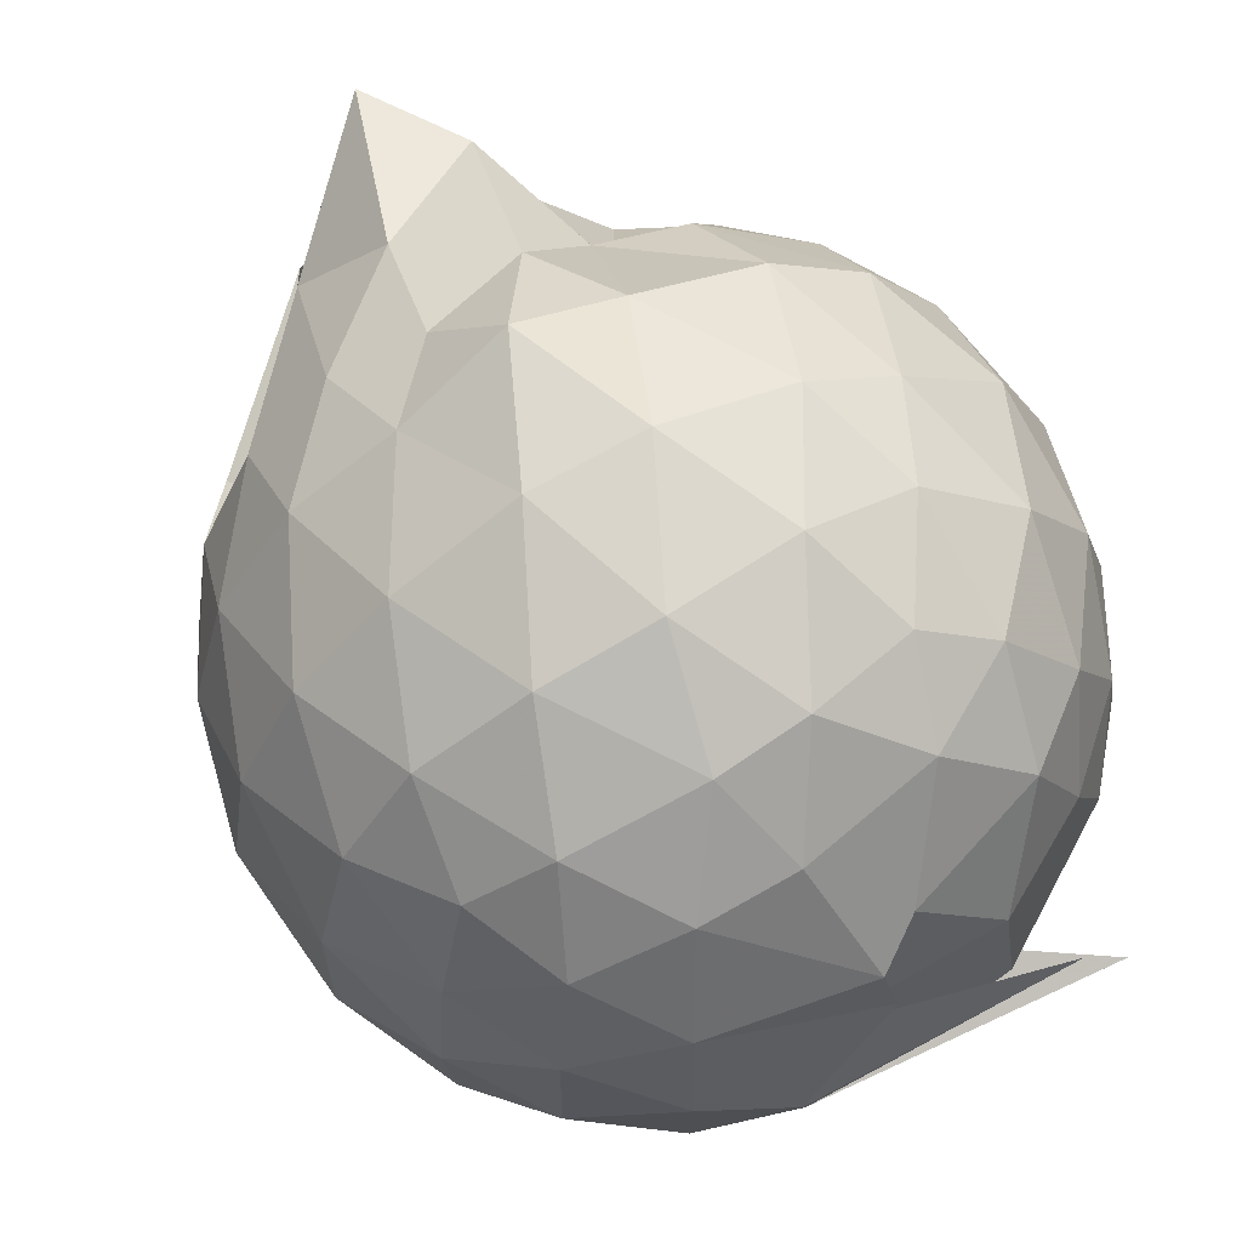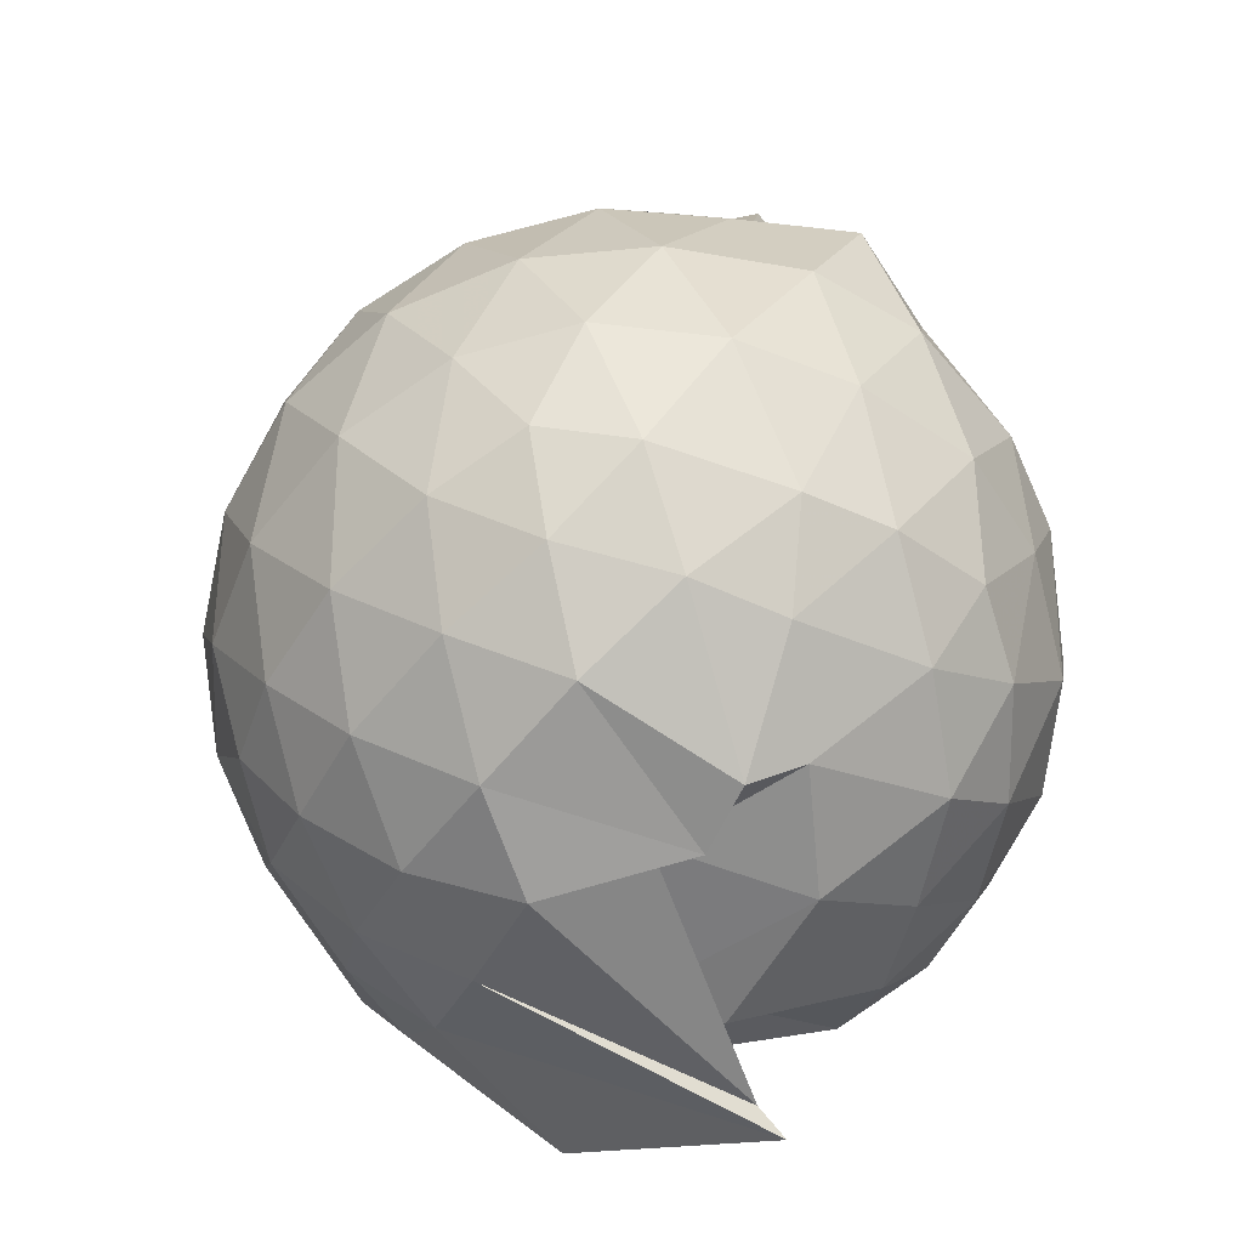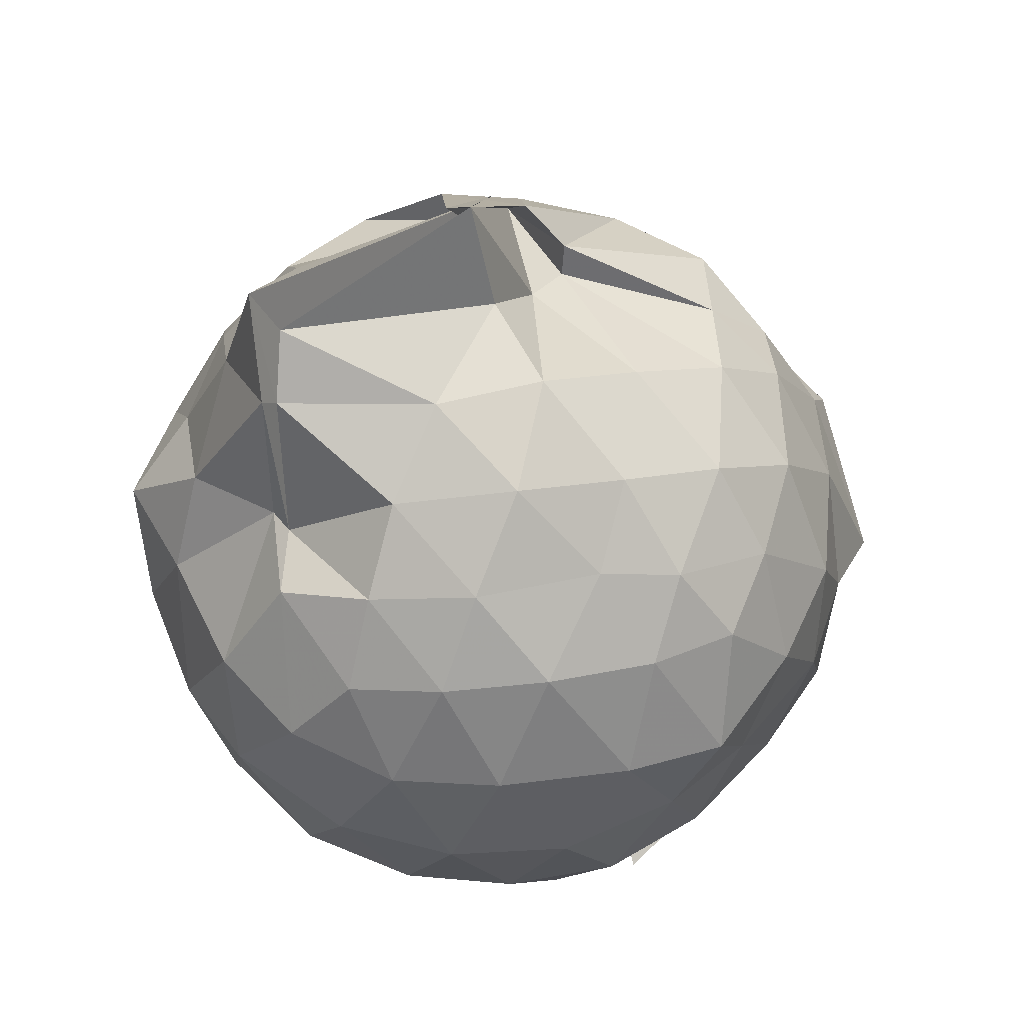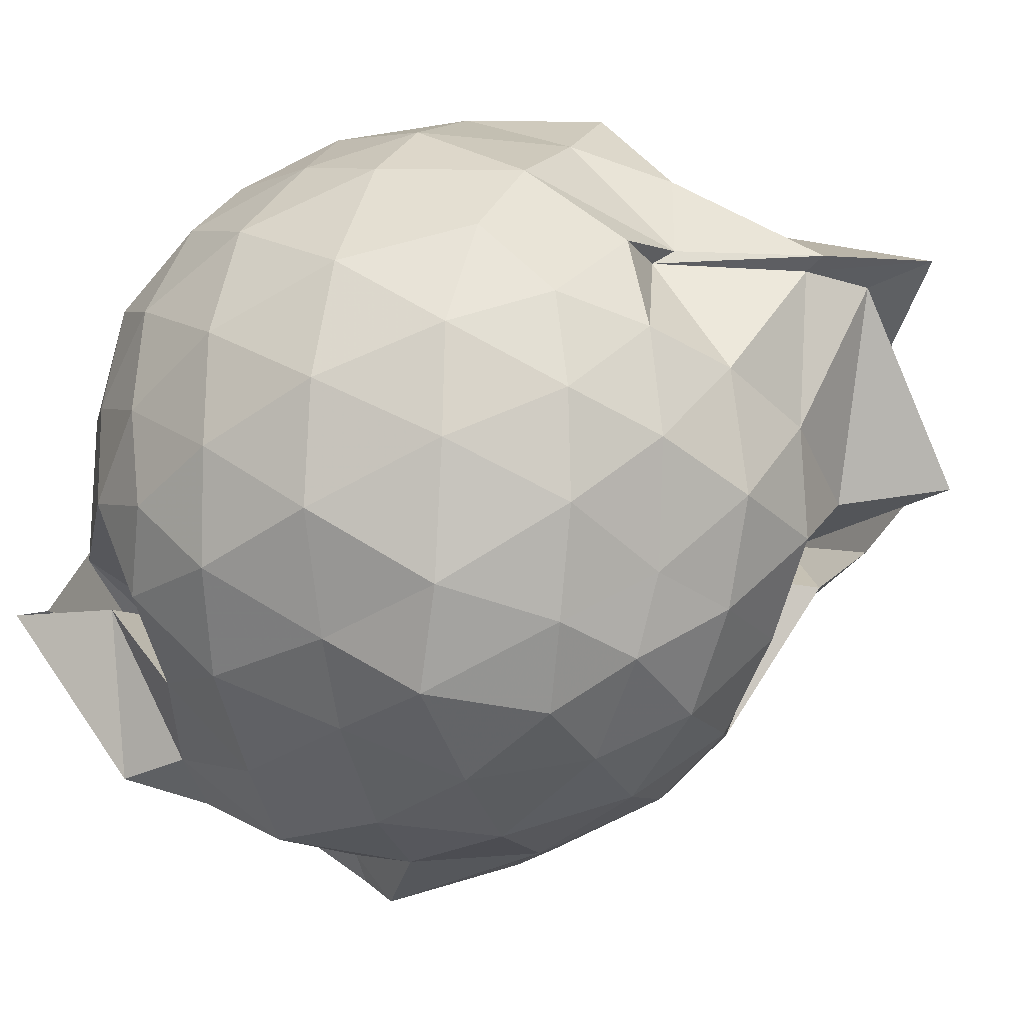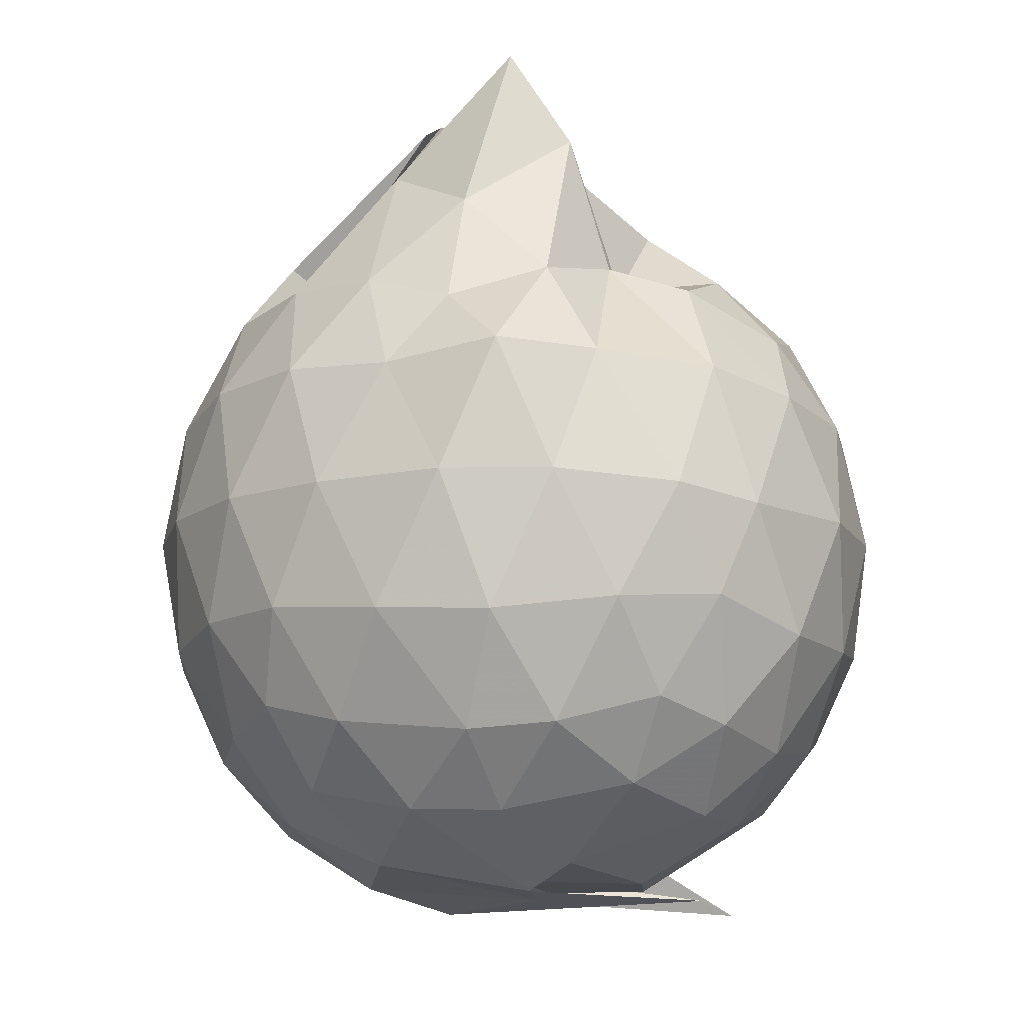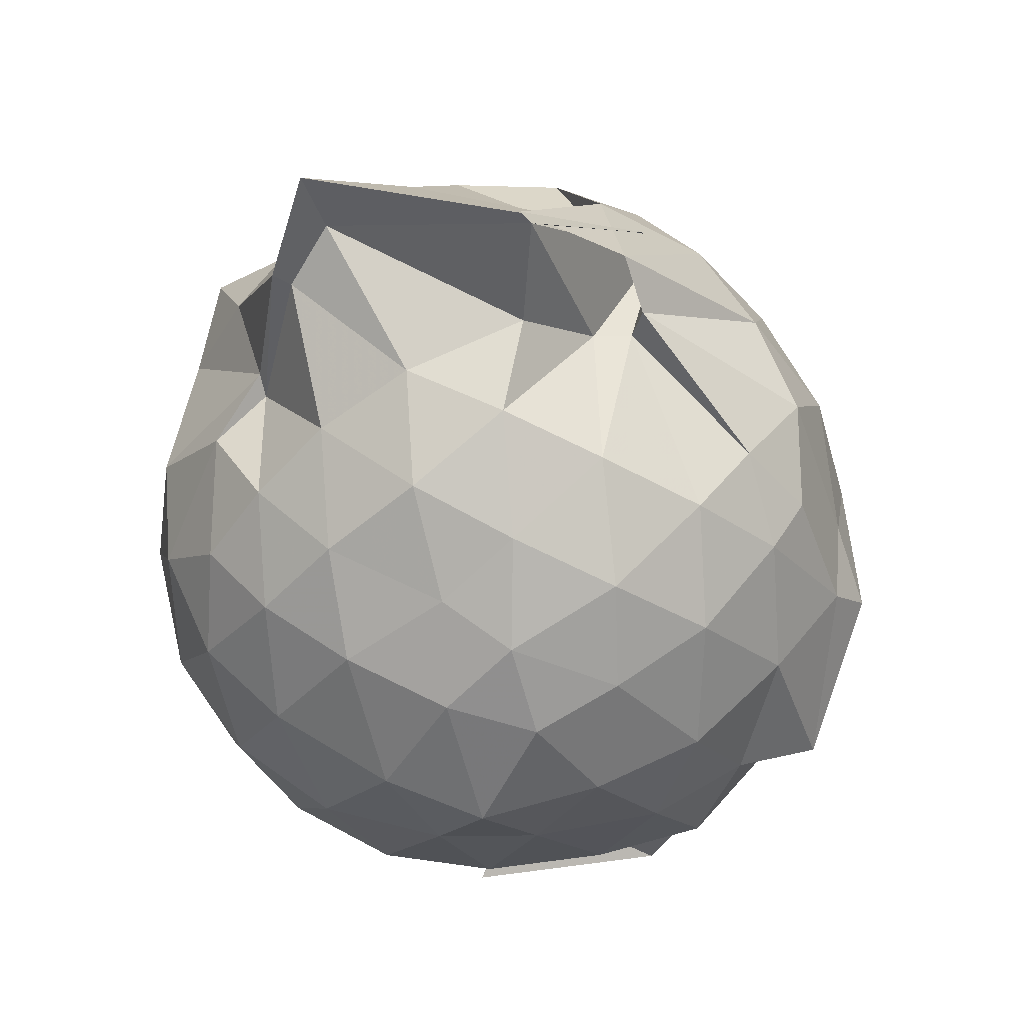
<metadata>
{"format":"obj","ext":"obj","renderer":"f3d","projection":"perspective","resolution":1024,"background":"white","views":[{"elev":63.4,"azim":152.5,"up":"+Y"},{"elev":-58.4,"azim":141.5,"up":"+Z"},{"elev":58.3,"azim":-100.7,"up":"+Z"},{"elev":1.9,"azim":-69.7,"up":"+Y"},{"elev":-12.9,"azim":174.6,"up":"+Z"},{"elev":62.4,"azim":-61.0,"up":"+Z"}]}
</metadata>
<code>
v 0.1198 -0.2694 1.618
v 0.09452 -0.1342 -0.2518
v 0.8241 -0.2433 1.157
v 0.758 -0.02382 1.218
v 0.6239 0.2095 1.236
v 0.4448 0.4075 1.211
v 0.2547 0.5351 1.139
v 0.01109 0.5352 1.217
v -0.1683 0.3515 1.277
v -0.3682 0.3661 1.222
v -0.62 0.2379 1.13
v -0.7013 0.01685 1.189
v -0.7319 -0.2429 1.207
v -0.7123 -0.5147 1.173
v -0.6442 -0.7316 1.126
v -0.4557 -0.8565 1.173
v -0.2138 -0.9772 1.186
v 0.08421 -1.024 1.164
v 0.2421 -1.03 1.136
v 0.4552 -0.9036 1.217
v 0.6224 -0.696 1.233
v 0.7674 -0.459 1.198
v 0.9049 -0.1044 0.946
v 0.8125 0.1588 0.9756
v 0.6355 0.4032 0.9764
v 0.4061 0.5684 0.953
v 0.1528 0.7094 0.9839
v -0.0997 0.6212 0.9866
v -0.3987 0.5366 0.9744
v -0.6162 0.3959 0.9383
v -0.7877 0.1651 0.9254
v -0.8622 -0.09556 0.947
v -0.876 -0.4249 0.9345
v -0.8274 -0.6774 0.8789
v -0.6204 -0.8982 0.9083
v -0.3886 -1.063 0.9121
v -0.092 -1.15 0.9027
v 0.1976 -1.19 0.8331
v 0.373 -1.107 0.855
v 0.6412 -0.9106 0.9455
v 0.8037 -0.6526 0.9686
v 0.9035 -0.3857 0.9428
v 0.9174 0.05193 0.6646
v 0.7776 0.3208 0.6658
v 0.5662 0.5273 0.6625
v 0.2841 0.6772 0.6671
v 0.01749 0.7115 0.6661
v -0.2914 0.6498 0.6546
v -0.4995 0.543 0.631
v -0.756 0.309 0.6386
v -0.8876 0.03805 0.6381
v -0.9255 -0.2561 0.637
v -0.8507 -0.5572 0.6472
v -0.7201 -0.7779 0.633
v -0.5141 -1.027 0.6386
v -0.2804 -1.158 0.6283
v -0.09003 -1.298 0.4952
v 0.2707 -1.246 0.7132
v 0.5725 -1.047 0.6694
v 0.7764 -0.8316 0.652
v 0.9143 -0.547 0.6582
v 0.9641 -0.2478 0.661
v 0.8243 0.1773 0.3772
v 0.6659 0.4041 0.3783
v 0.4249 0.5669 0.3523
v 0.161 0.6496 0.3405
v -0.1416 0.6555 0.3751
v -0.4019 0.5606 0.4014
v -0.6271 0.3914 0.3333
v -0.7928 0.1464 0.3334
v -0.8813 -0.118 0.3627
v -0.8789 -0.3998 0.3561
v -0.7699 -0.6607 0.3304
v -0.5859 -0.9077 0.3312
v -0.3825 -1.105 0.3168
v -0.06523 -1.187 0.3872
v -0.0003235 -1.267 0.3859
v 0.4078 -1.063 0.3443
v 0.6504 -0.9037 0.3728
v 0.8189 -0.676 0.3738
v 0.9041 -0.4077 0.345
v 0.9065 -0.09344 0.3475
v 0.6779 0.2452 0.1627
v 0.503 0.3812 0.1088
v 0.2019 0.4967 0.07685
v -0.00596 0.5417 0.09201
v -0.2578 0.5297 0.1587
v -0.4335 0.4125 0.1063
v -0.6013 0.2056 0.06401
v -0.7343 -0.03534 0.09856
v -0.8032 -0.2617 0.1504
v -0.7299 -0.4816 0.09493
v -0.5134 -0.7097 0.07497
v -0.376 -0.9168 0.04376
v -0.2356 -1.049 0.04583
v -0.02107 -1.101 0.1239
v 0.2048 -1.007 0.08653
v 0.4877 -0.8876 0.1012
v 0.6728 -0.7462 0.1589
v 0.7522 -0.5276 0.1022
v 0.7872 -0.2523 0.07871
v 0.7572 0.02498 0.1042
v 0.6301 -0.2198 1.44
v 0.5596 -0.2768 1.4
v 0.3667 0.1935 1.559
v 0.2056 0.4094 1.433
v -0.07145 0.3385 1.624
v -0.197 0.3206 1.23
v -0.4818 0.1588 1.313
v -0.5557 -0.0955 1.368
v -0.5383 -0.4075 1.353
v -0.5508 -0.6079 1.305
v -0.2999 -0.7608 1.362
v 0.001987 -0.8388 1.358
v 0.2247 -0.8695 1.301
v 0.3421 -0.4915 1.516
v 0.4068 -0.4014 1.623
v 0.2703 -0.1773 1.832
v 0.6343 -0.3541 1.396
v 0.08202 0.3292 1.858
v -0.0456 0.303 1.574
v -0.3128 0.0646 1.459
v -0.3688 -0.2338 1.519
v -0.3539 -0.503 1.468
v -0.06571 -0.5942 1.498
v 0.312 -0.4798 1.439
v 0.619 -0.396 1.352
v 0.2271 -0.2315 1.876
v 0.07999 0.2671 1.698
v -0.1256 -0.07719 1.581
v -0.1183 -0.3452 1.599
v 0.2661 -0.3939 1.432
v 0.56 0.1582 -0.03688
v 0.3223 0.2855 -0.09118
v 0.1048 0.3402 -0.09662
v -0.2099 0.3978 -0.03528
v -0.4145 0.2152 -0.094
v -0.5404 -0.0291 -0.09131
v -0.6543 -0.2621 -0.03951
v -0.05496 -0.5922 -0.123
v -0.3866 -0.541 -0.1495
v -0.364 -0.9759 -0.128
v 0.03767 -0.8981 -0.08735
v 0.319 -0.7916 -0.09591
v 0.5568 -0.6638 -0.0346
v 0.6121 -0.4042 -0.09581
v 0.6104 -0.1037 -0.0963
v 0.3835 0.02962 -0.2068
v 0.01108 0.07531 -0.2714
v -0.0839 0.1585 -0.2075
v -0.2944 -0.06025 -0.2411
v -0.3518 -0.4198 -0.2342
v 0.01045 -0.6655 -0.1727
v -0.6158 -0.5435 -0.2904
v 0.1179 -0.6503 -0.2363
v 0.3777 -0.5427 -0.2035
v 0.3964 -0.257 -0.2451
v -0.0287 -0.09331 -0.2822
v 0.02847 -0.1651 -0.2294
v -0.1207 -0.6153 -0.2266
v -0.533 -0.5369 -0.2501
v 0.1772 -0.3889 -0.3015
f 3 23 4
f 4 23 24
f 4 24 5
f 5 24 25
f 5 25 6
f 6 25 26
f 6 26 7
f 7 26 27
f 7 27 8
f 8 27 28
f 8 28 9
f 9 28 29
f 9 29 10
f 10 29 30
f 10 30 11
f 11 30 31
f 11 31 12
f 12 31 32
f 12 32 13
f 13 32 33
f 13 33 14
f 14 33 34
f 14 34 15
f 15 34 35
f 15 35 16
f 16 35 36
f 16 36 17
f 17 36 37
f 17 37 18
f 18 37 38
f 18 38 19
f 19 38 39
f 19 39 20
f 20 39 40
f 20 40 21
f 21 40 41
f 21 41 22
f 22 41 42
f 22 42 3
f 3 42 23
f 23 43 24
f 24 43 44
f 24 44 25
f 25 44 45
f 25 45 26
f 26 45 46
f 26 46 27
f 27 46 47
f 27 47 28
f 28 47 48
f 28 48 29
f 29 48 49
f 29 49 30
f 30 49 50
f 30 50 31
f 31 50 51
f 31 51 32
f 32 51 52
f 32 52 33
f 33 52 53
f 33 53 34
f 34 53 54
f 34 54 35
f 35 54 55
f 35 55 36
f 36 55 56
f 36 56 37
f 37 56 57
f 37 57 38
f 38 57 58
f 38 58 39
f 39 58 59
f 39 59 40
f 40 59 60
f 40 60 41
f 41 60 61
f 41 61 42
f 42 61 62
f 42 62 23
f 23 62 43
f 43 63 44
f 44 63 64
f 44 64 45
f 45 64 65
f 45 65 46
f 46 65 66
f 46 66 47
f 47 66 67
f 47 67 48
f 48 67 68
f 48 68 49
f 49 68 69
f 49 69 50
f 50 69 70
f 50 70 51
f 51 70 71
f 51 71 52
f 52 71 72
f 52 72 53
f 53 72 73
f 53 73 54
f 54 73 74
f 54 74 55
f 55 74 75
f 55 75 56
f 56 75 76
f 56 76 57
f 57 76 77
f 57 77 58
f 58 77 78
f 58 78 59
f 59 78 79
f 59 79 60
f 60 79 80
f 60 80 61
f 61 80 81
f 61 81 62
f 62 81 82
f 62 82 43
f 43 82 63
f 63 83 64
f 64 83 84
f 64 84 65
f 65 84 85
f 65 85 66
f 66 85 86
f 66 86 67
f 67 86 87
f 67 87 68
f 68 87 88
f 68 88 69
f 69 88 89
f 69 89 70
f 70 89 90
f 70 90 71
f 71 90 91
f 71 91 72
f 72 91 92
f 72 92 73
f 73 92 93
f 73 93 74
f 74 93 94
f 74 94 75
f 75 94 95
f 75 95 76
f 76 95 96
f 76 96 77
f 77 96 97
f 77 97 78
f 78 97 98
f 78 98 79
f 79 98 99
f 79 99 80
f 80 99 100
f 80 100 81
f 81 100 101
f 81 101 82
f 82 101 102
f 82 102 63
f 63 102 83
f 103 104 118
f 104 119 118
f 104 105 119
f 105 120 119
f 105 106 120
f 106 107 120
f 107 121 120
f 107 108 121
f 108 122 121
f 108 109 122
f 109 110 122
f 110 123 122
f 110 111 123
f 111 124 123
f 111 112 124
f 112 113 124
f 113 125 124
f 113 114 125
f 114 126 125
f 114 115 126
f 115 116 126
f 116 127 126
f 116 117 127
f 117 118 127
f 117 103 118
f 118 119 128
f 119 129 128
f 119 120 129
f 120 121 129
f 121 130 129
f 121 122 130
f 122 123 130
f 123 131 130
f 123 124 131
f 124 125 131
f 125 132 131
f 125 126 132
f 126 127 132
f 127 128 132
f 127 118 128
f 133 148 134
f 134 148 149
f 134 149 135
f 135 149 150
f 135 150 136
f 136 150 137
f 137 150 151
f 137 151 138
f 138 151 152
f 138 152 139
f 139 152 140
f 140 152 153
f 140 153 141
f 141 153 154
f 141 154 142
f 142 154 143
f 143 154 155
f 143 155 144
f 144 155 156
f 144 156 145
f 145 156 146
f 146 156 157
f 146 157 147
f 147 157 148
f 147 148 133
f 148 158 149
f 149 158 159
f 149 159 150
f 150 159 151
f 151 159 160
f 151 160 152
f 152 160 153
f 153 160 161
f 153 161 154
f 154 161 155
f 155 161 162
f 155 162 156
f 156 162 157
f 157 162 158
f 157 158 148
f 3 4 103
f 103 4 104
f 4 5 104
f 104 5 105
f 5 6 105
f 105 6 106
f 6 7 106
f 7 8 106
f 106 8 107
f 8 9 107
f 107 9 108
f 9 10 108
f 108 10 109
f 10 11 109
f 11 12 109
f 109 12 110
f 12 13 110
f 110 13 111
f 13 14 111
f 111 14 112
f 14 15 112
f 15 16 112
f 112 16 113
f 16 17 113
f 113 17 114
f 17 18 114
f 114 18 115
f 18 19 115
f 19 20 115
f 115 20 116
f 20 21 116
f 116 21 117
f 21 22 117
f 117 22 103
f 22 3 103
f 83 133 84
f 84 133 134
f 84 134 85
f 85 134 135
f 85 135 86
f 86 135 136
f 86 136 87
f 87 136 88
f 88 136 137
f 88 137 89
f 89 137 138
f 89 138 90
f 90 138 139
f 90 139 91
f 91 139 92
f 92 139 140
f 92 140 93
f 93 140 141
f 93 141 94
f 94 141 142
f 94 142 95
f 95 142 96
f 96 142 143
f 96 143 97
f 97 143 144
f 97 144 98
f 98 144 145
f 98 145 99
f 99 145 100
f 100 145 146
f 100 146 101
f 101 146 147
f 101 147 102
f 102 147 133
f 102 133 83
f 128 129 1
f 129 130 1
f 130 131 1
f 131 132 1
f 132 128 1
f 159 158 2
f 160 159 2
f 161 160 2
f 162 161 2
f 158 162 2

</code>
